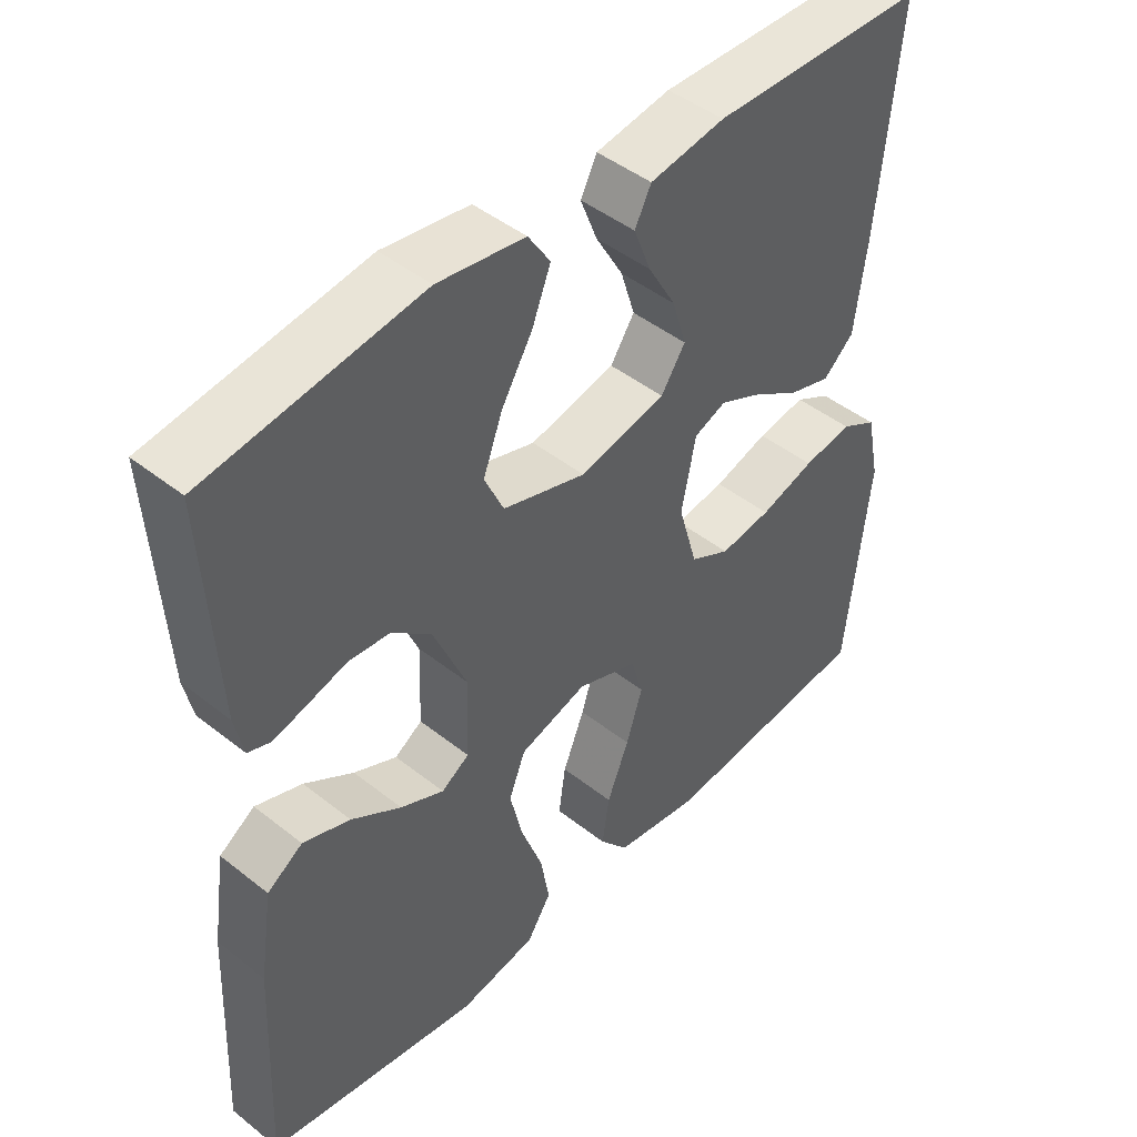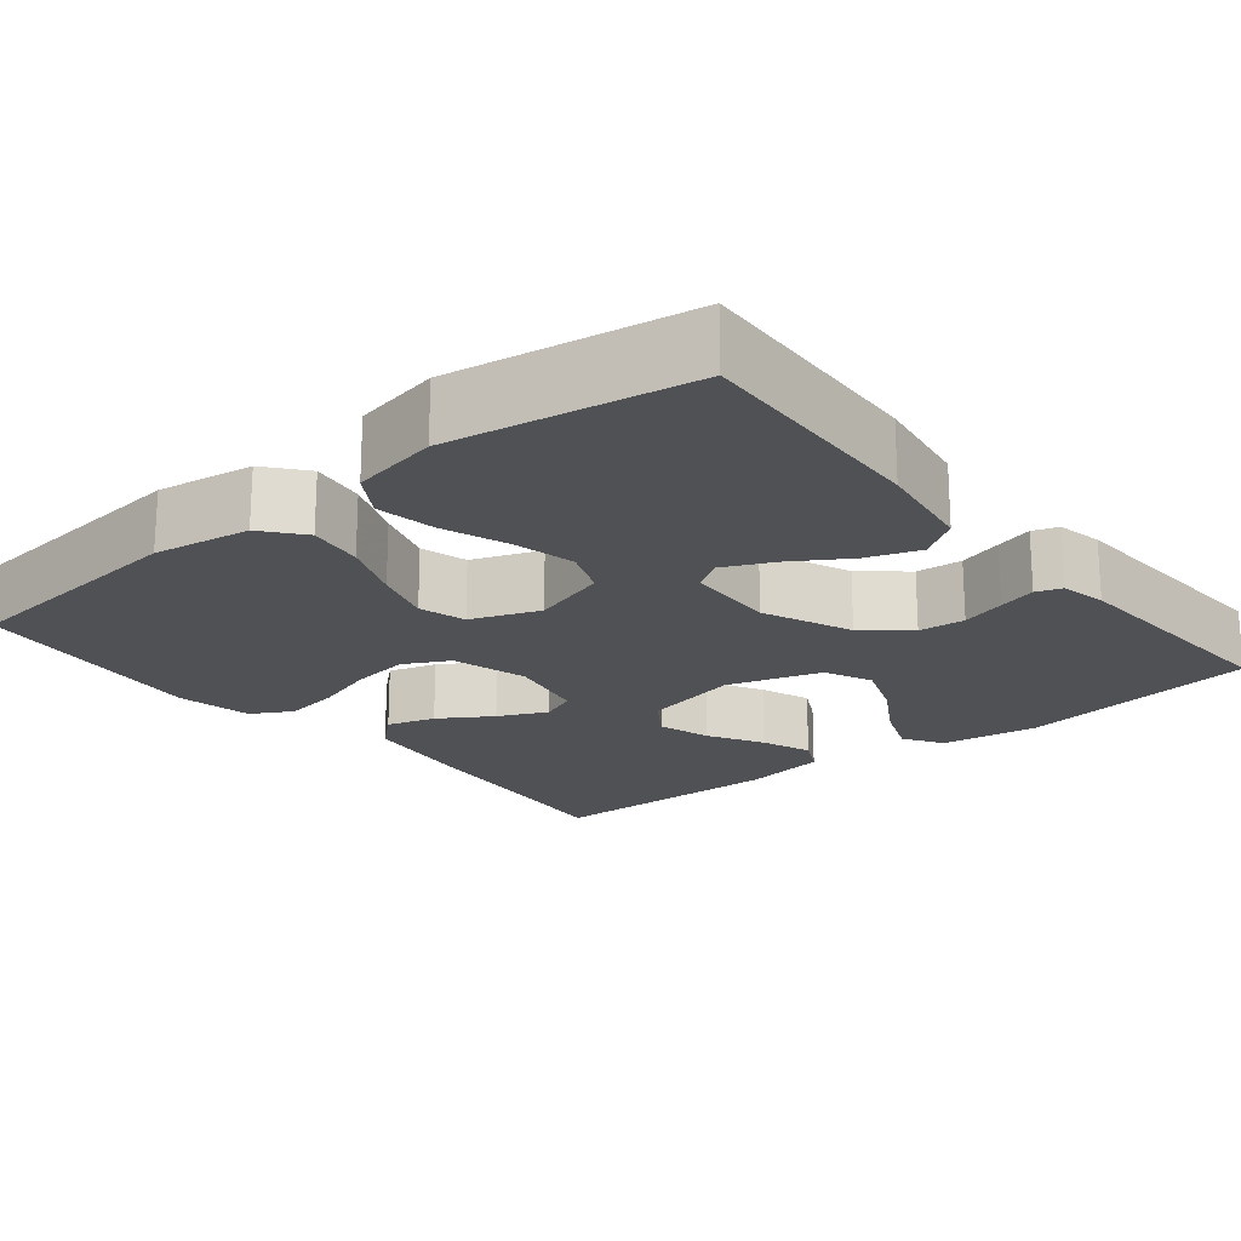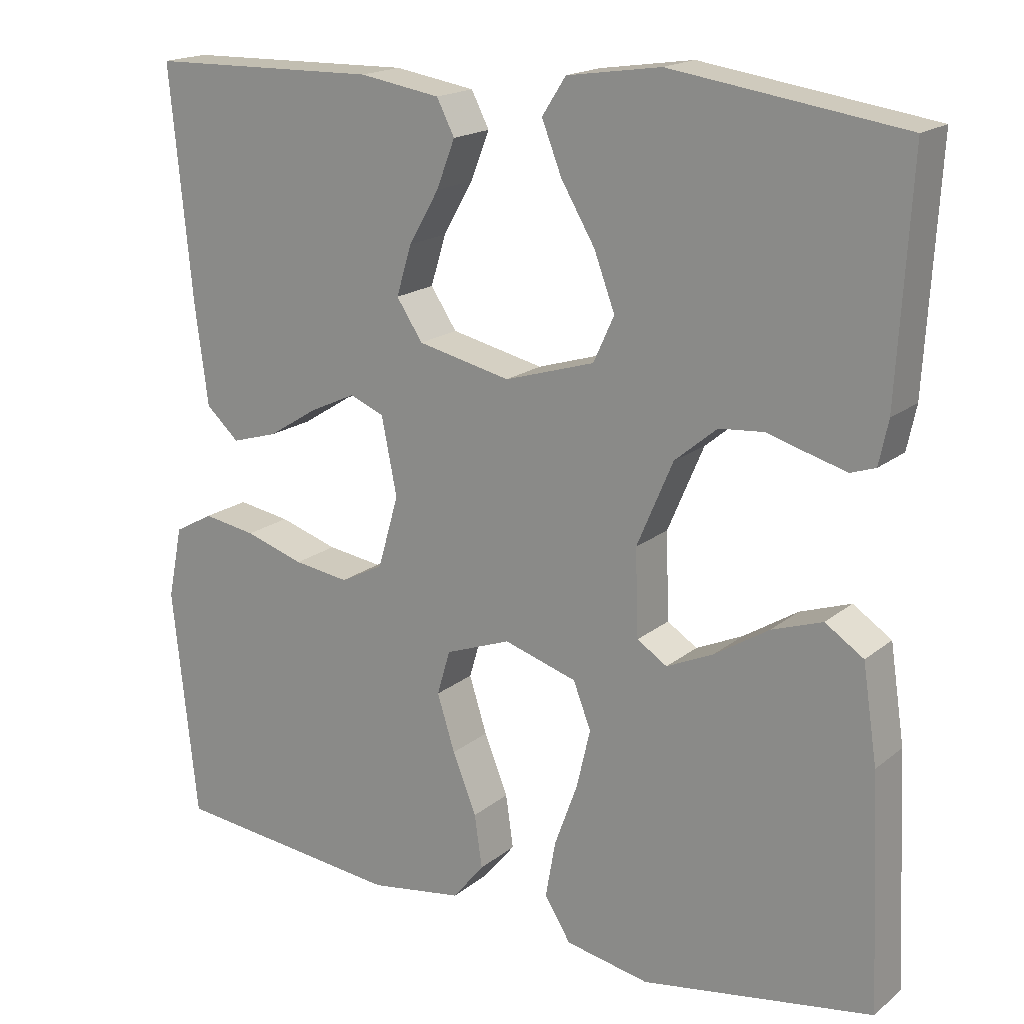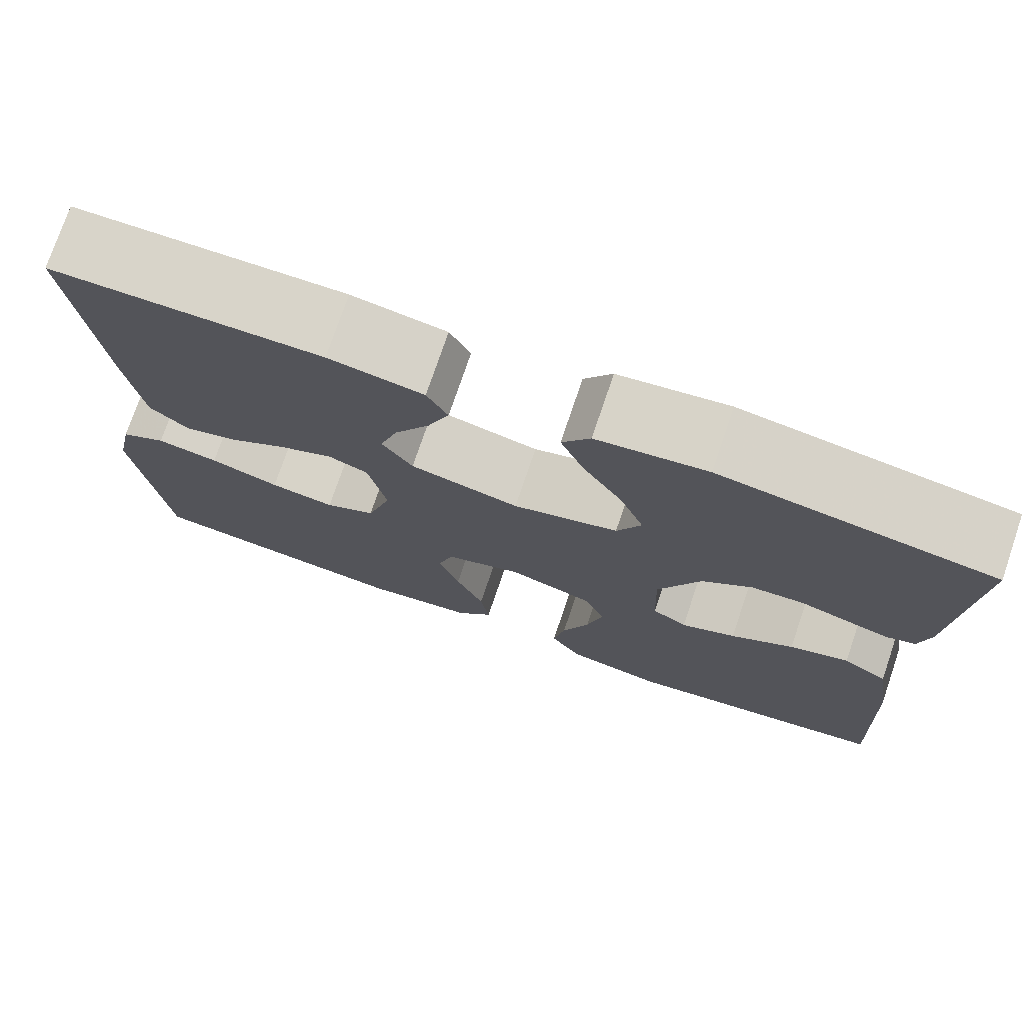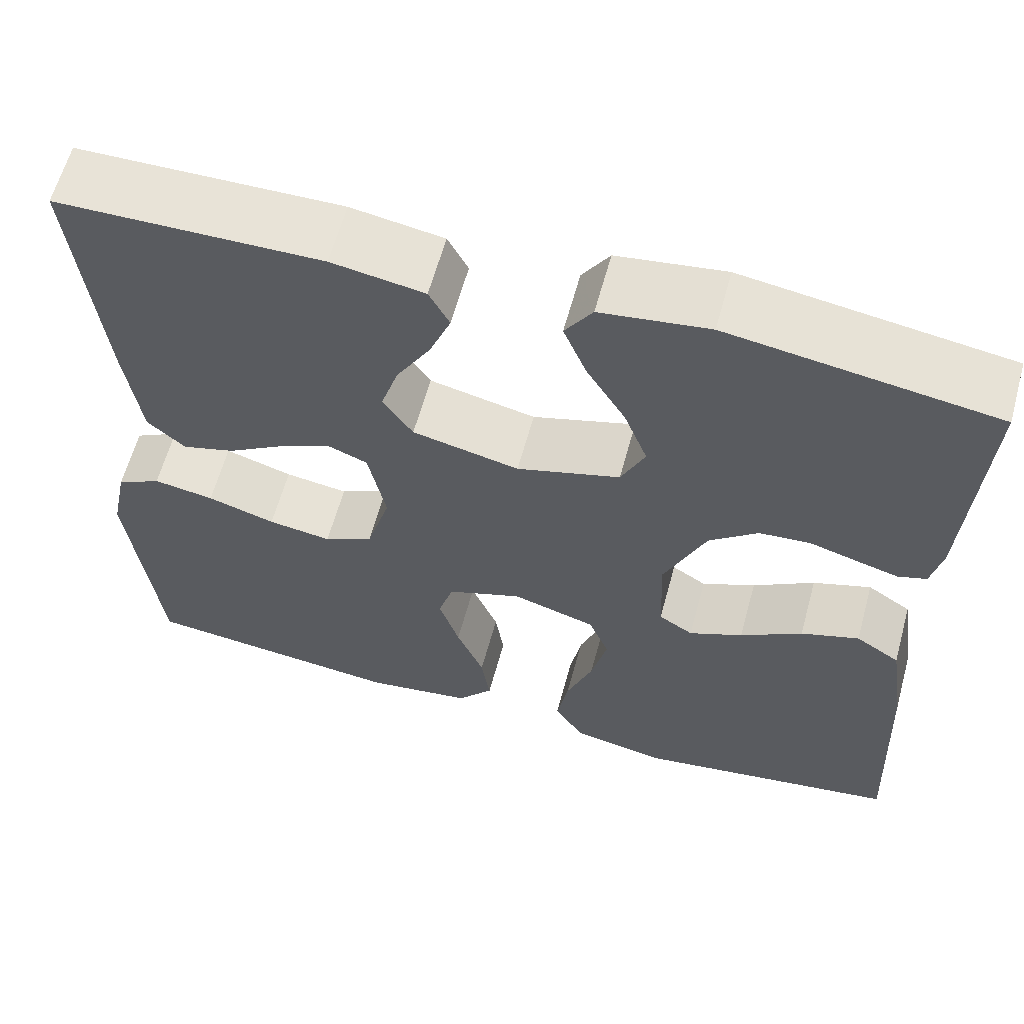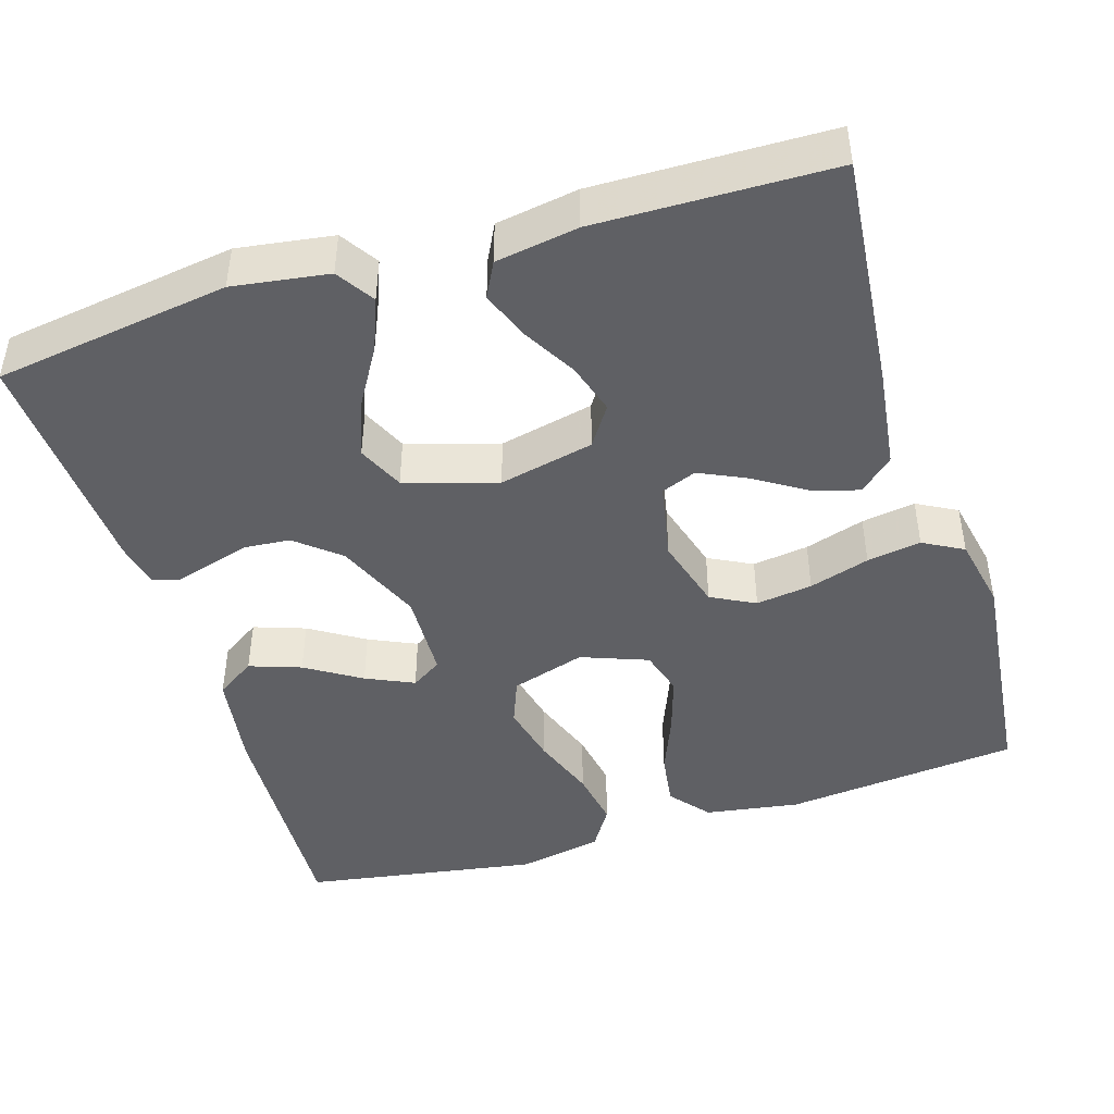
<metadata>
{"format":"obj","ext":"obj","renderer":"f3d","projection":"perspective","resolution":1024,"background":"white","views":[{"elev":45.7,"azim":-47.7,"up":"+Z"},{"elev":-20.2,"azim":-140.9,"up":"+Y"},{"elev":17.9,"azim":-146.4,"up":"+Z"},{"elev":75.4,"azim":-161.2,"up":"+Z"},{"elev":61.8,"azim":-164.7,"up":"+Z"},{"elev":-45.1,"azim":17.2,"up":"+Y"}]}
</metadata>
<code>
v -0.5 0.07 -0.5
v -0.486 0.07 -0.2
v -0.467 0.07 -0.075
v -0.417 0.07 -0.042
v -0.351 0.07 -0.065
v -0.281 0.07 -0.109
v -0.22 0.07 -0.137
v -0.181 0.07 -0.112
v -0.177 0.07 0
v -0.224 0.07 0.11
v -0.279 0.07 0.156
v -0.337 0.07 0.161
v -0.392 0.07 0.145
v -0.439 0.07 0.132
v -0.471 0.07 0.143
v -0.483 0.07 0.2
v -0.5 0.07 0.5
v -0.2 0.07 0.544
v -0.078 0.07 0.526
v -0.047 0.07 0.478
v -0.073 0.07 0.412
v -0.117 0.07 0.338
v -0.144 0.07 0.266
v -0.117 0.07 0.207
v 0 0.07 0.171
v 0.121 0.07 0.198
v 0.155 0.07 0.249
v 0.135 0.07 0.314
v 0.096 0.07 0.382
v 0.072 0.07 0.444
v 0.095 0.07 0.489
v 0.2 0.07 0.506
v 0.5 0.07 0.5
v 0.471 0.07 0.2
v 0.454 0.07 0.07
v 0.411 0.07 0.031
v 0.351 0.07 0.049
v 0.286 0.07 0.09
v 0.226 0.07 0.118
v 0.181 0.07 0.1
v 0.161 0.07 0
v 0.188 0.07 -0.094
v 0.244 0.07 -0.123
v 0.316 0.07 -0.113
v 0.393 0.07 -0.089
v 0.462 0.07 -0.078
v 0.513 0.07 -0.106
v 0.532 0.07 -0.2
v 0.5 0.07 -0.5
v 0.2 0.07 -0.531
v 0.079 0.07 -0.512
v 0.038 0.07 -0.462
v 0.048 0.07 -0.393
v 0.079 0.07 -0.316
v 0.102 0.07 -0.243
v 0.085 0.07 -0.185
v 0 0.07 -0.153
v -0.095 0.07 -0.182
v -0.118 0.07 -0.241
v -0.1 0.07 -0.318
v -0.07 0.07 -0.4
v -0.057 0.07 -0.474
v -0.091 0.07 -0.528
v -0.2 0.07 -0.549
v -0.5 0 -0.5
v -0.486 0 -0.2
v -0.467 0 -0.075
v -0.417 0 -0.042
v -0.351 0 -0.065
v -0.281 0 -0.109
v -0.22 0 -0.137
v -0.181 0 -0.112
v -0.177 0 0
v -0.224 0 0.11
v -0.279 0 0.156
v -0.337 0 0.161
v -0.392 0 0.145
v -0.439 0 0.132
v -0.471 0 0.143
v -0.483 0 0.2
v -0.5 0 0.5
v -0.2 0 0.544
v -0.078 0 0.526
v -0.047 0 0.478
v -0.073 0 0.412
v -0.117 0 0.338
v -0.144 0 0.266
v -0.117 0 0.207
v 0 0 0.171
v 0.121 0 0.198
v 0.155 0 0.249
v 0.135 0 0.314
v 0.096 0 0.382
v 0.072 0 0.444
v 0.095 0 0.489
v 0.2 0 0.506
v 0.5 0 0.5
v 0.471 0 0.2
v 0.454 0 0.07
v 0.411 0 0.031
v 0.351 0 0.049
v 0.286 0 0.09
v 0.226 0 0.118
v 0.181 0 0.1
v 0.161 0 0
v 0.188 0 -0.094
v 0.244 0 -0.123
v 0.316 0 -0.113
v 0.393 0 -0.089
v 0.462 0 -0.078
v 0.513 0 -0.106
v 0.532 0 -0.2
v 0.5 0 -0.5
v 0.2 0 -0.531
v 0.079 0 -0.512
v 0.038 0 -0.462
v 0.048 0 -0.393
v 0.079 0 -0.316
v 0.102 0 -0.243
v 0.085 0 -0.185
v 0 0 -0.153
v -0.095 0 -0.182
v -0.118 0 -0.241
v -0.1 0 -0.318
v -0.07 0 -0.4
v -0.057 0 -0.474
v -0.091 0 -0.528
v -0.2 0 -0.549
f 60 61 62 63
f 59 60 63 64
f 51 52 53 54
f 51 54 55
f 50 51 55
f 49 50 55 56
f 47 48 49 56
f 44 45 46 47
f 43 44 47 56
f 35 36 37 38
f 35 38 39
f 34 35 39
f 33 34 39
f 32 33 39 40
f 28 29 30 31
f 27 28 31 32
f 19 20 21 22
f 19 22 23
f 18 19 23
f 17 18 23
f 16 17 23 24
f 12 13 14 15
f 12 15 16 24
f 3 4 5 6
f 3 6 7
f 2 3 7
f 59 64 1 2
f 58 59 2 7
f 57 58 7 8
f 42 43 56 57
f 41 42 57 8
f 27 32 40 41
f 26 27 41
f 25 26 41 8
f 11 12 24 25
f 10 11 25
f 9 10 25
f 8 9 25
f 127 126 125 124
f 128 127 124 123
f 118 117 116 115
f 119 118 115
f 119 115 114
f 120 119 114 113
f 120 113 112 111
f 111 110 109 108
f 120 111 108 107
f 102 101 100 99
f 103 102 99
f 103 99 98
f 103 98 97
f 104 103 97 96
f 95 94 93 92
f 96 95 92 91
f 86 85 84 83
f 87 86 83
f 87 83 82
f 87 82 81
f 88 87 81 80
f 79 78 77 76
f 88 80 79 76
f 70 69 68 67
f 71 70 67
f 71 67 66
f 66 65 128 123
f 71 66 123 122
f 72 71 122 121
f 121 120 107 106
f 72 121 106 105
f 105 104 96 91
f 105 91 90
f 72 105 90 89
f 89 88 76 75
f 89 75 74
f 89 74 73
f 89 73 72
f 1 65 66 2
f 2 66 67 3
f 3 67 68 4
f 4 68 69 5
f 5 69 70 6
f 6 70 71 7
f 7 71 72 8
f 8 72 73 9
f 9 73 74 10
f 10 74 75 11
f 11 75 76 12
f 12 76 77 13
f 13 77 78 14
f 14 78 79 15
f 15 79 80 16
f 16 80 81 17
f 17 81 82 18
f 18 82 83 19
f 19 83 84 20
f 20 84 85 21
f 21 85 86 22
f 22 86 87 23
f 23 87 88 24
f 24 88 89 25
f 25 89 90 26
f 26 90 91 27
f 27 91 92 28
f 28 92 93 29
f 29 93 94 30
f 30 94 95 31
f 31 95 96 32
f 32 96 97 33
f 33 97 98 34
f 34 98 99 35
f 35 99 100 36
f 36 100 101 37
f 37 101 102 38
f 38 102 103 39
f 39 103 104 40
f 40 104 105 41
f 41 105 106 42
f 42 106 107 43
f 43 107 108 44
f 44 108 109 45
f 45 109 110 46
f 46 110 111 47
f 47 111 112 48
f 48 112 113 49
f 49 113 114 50
f 50 114 115 51
f 51 115 116 52
f 52 116 117 53
f 53 117 118 54
f 54 118 119 55
f 55 119 120 56
f 56 120 121 57
f 57 121 122 58
f 58 122 123 59
f 59 123 124 60
f 60 124 125 61
f 61 125 126 62
f 62 126 127 63
f 63 127 128 64
f 64 128 65 1

</code>
